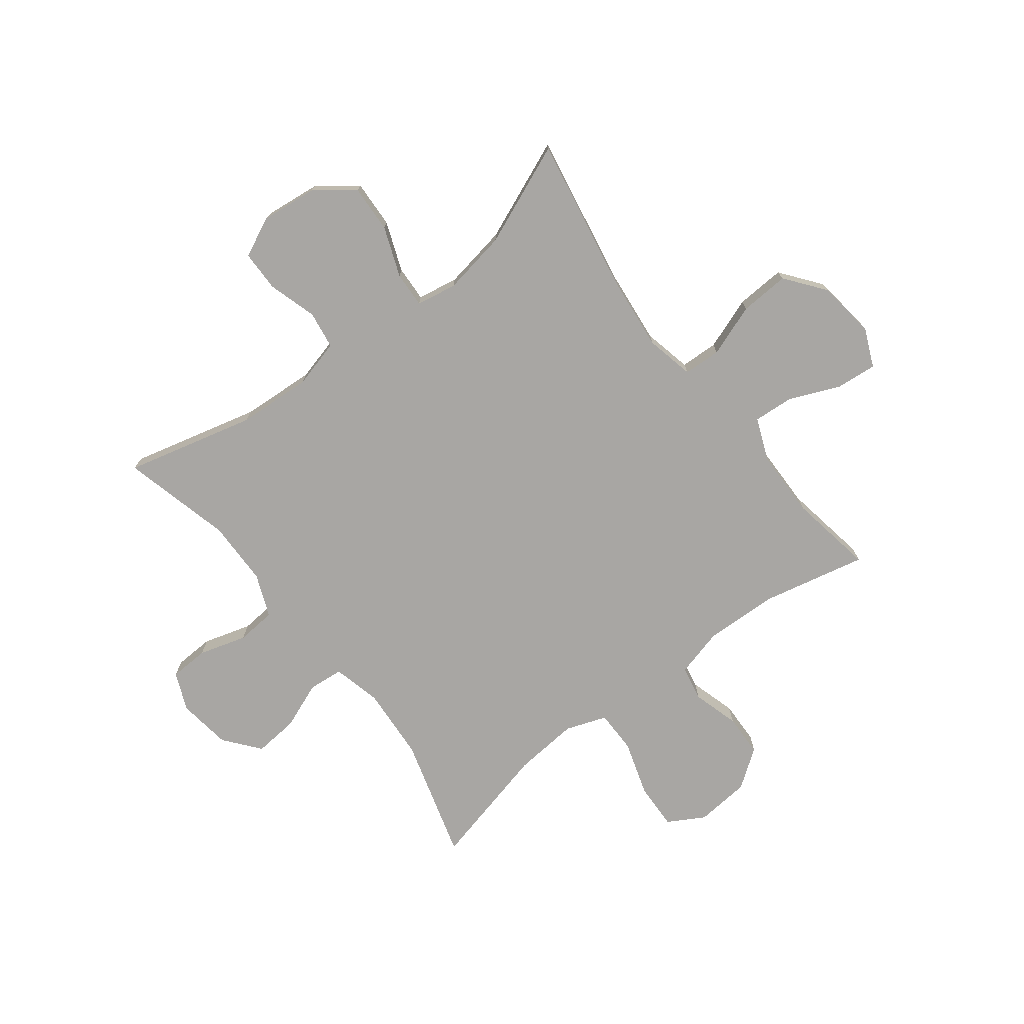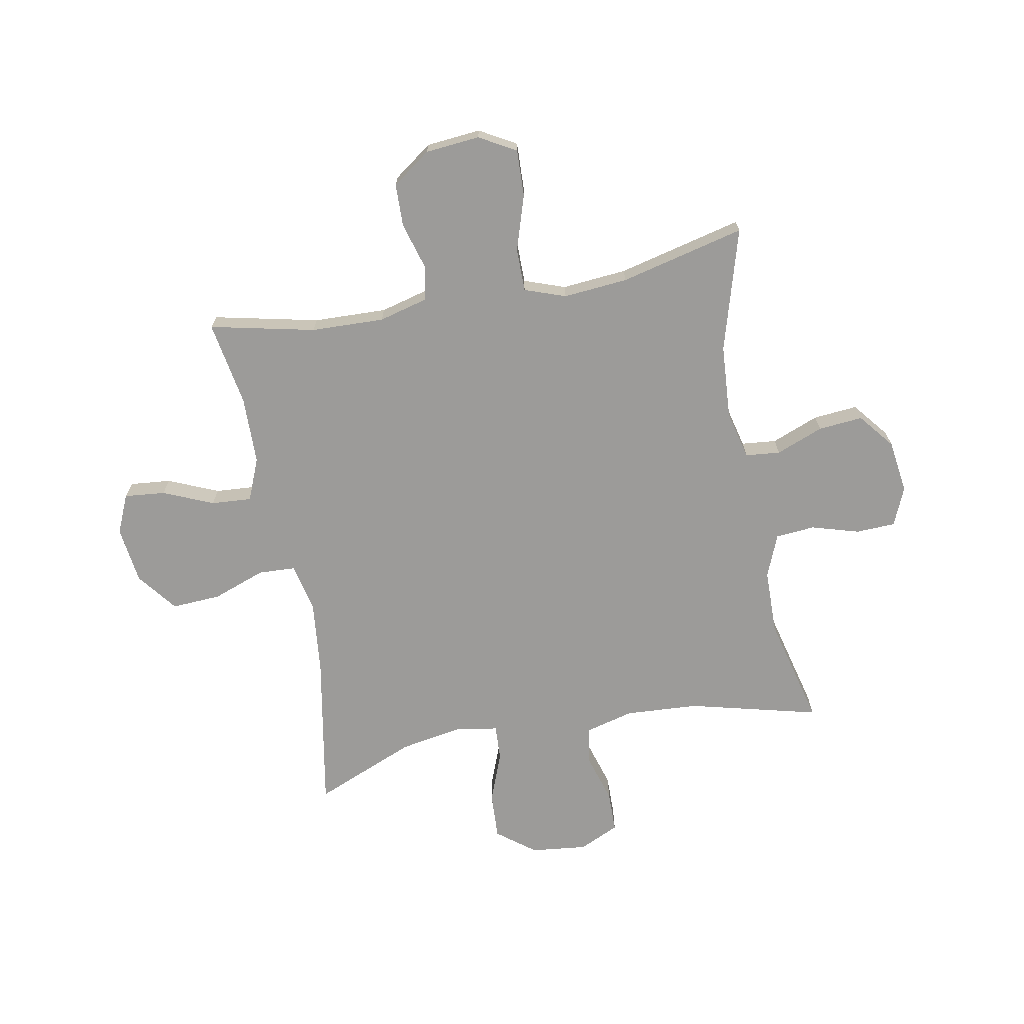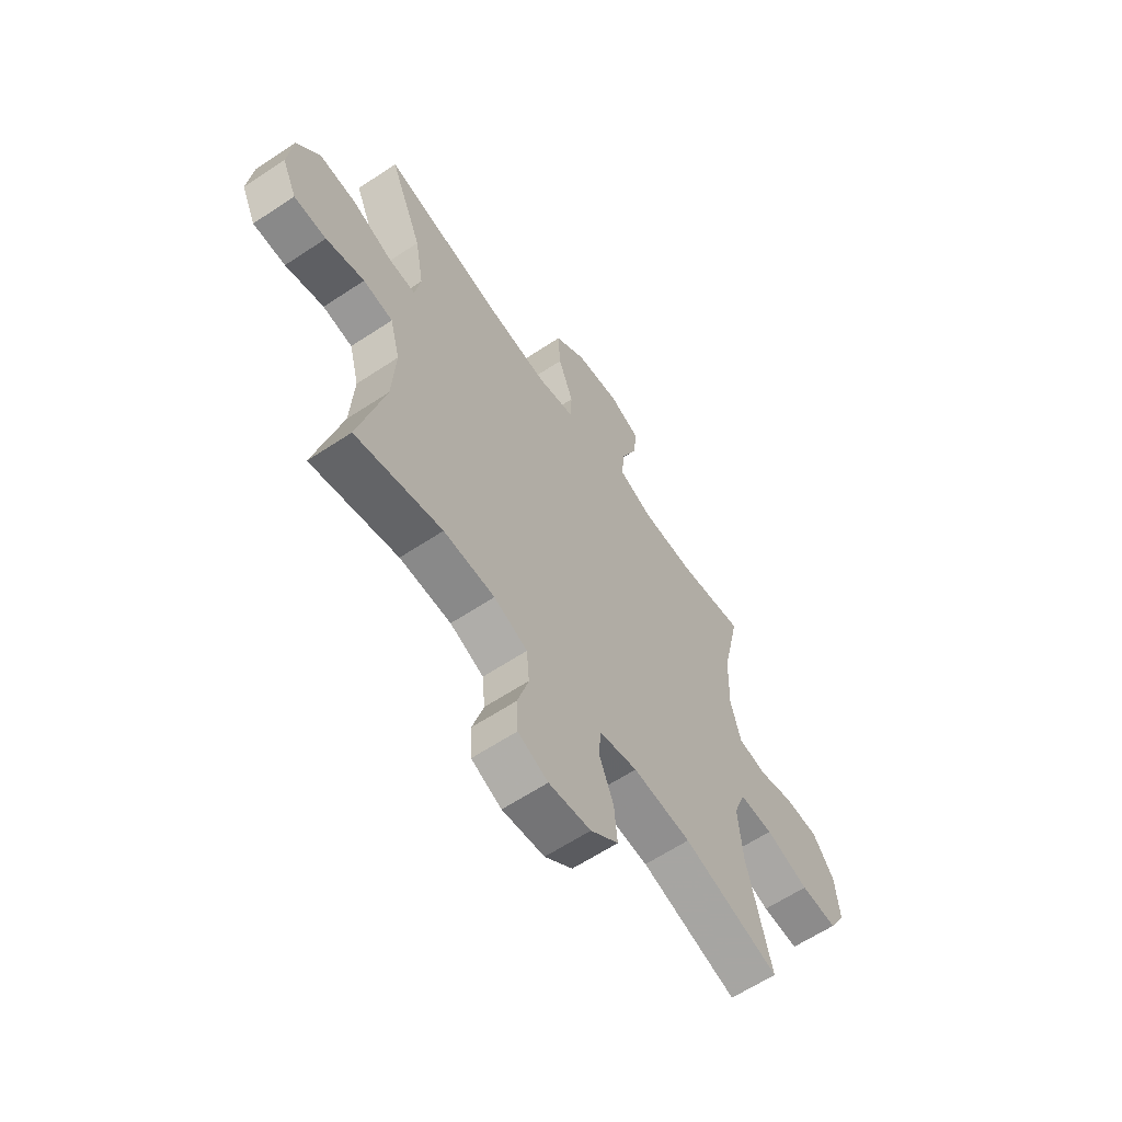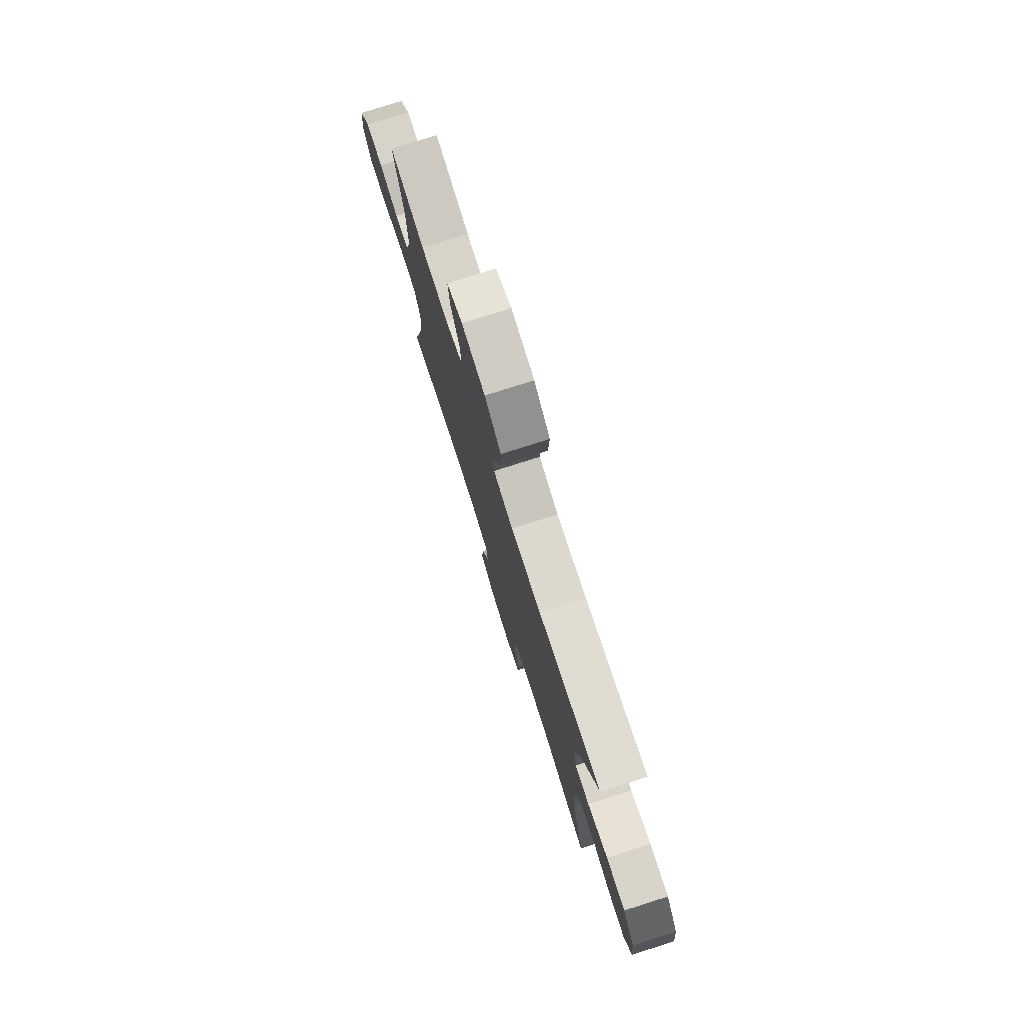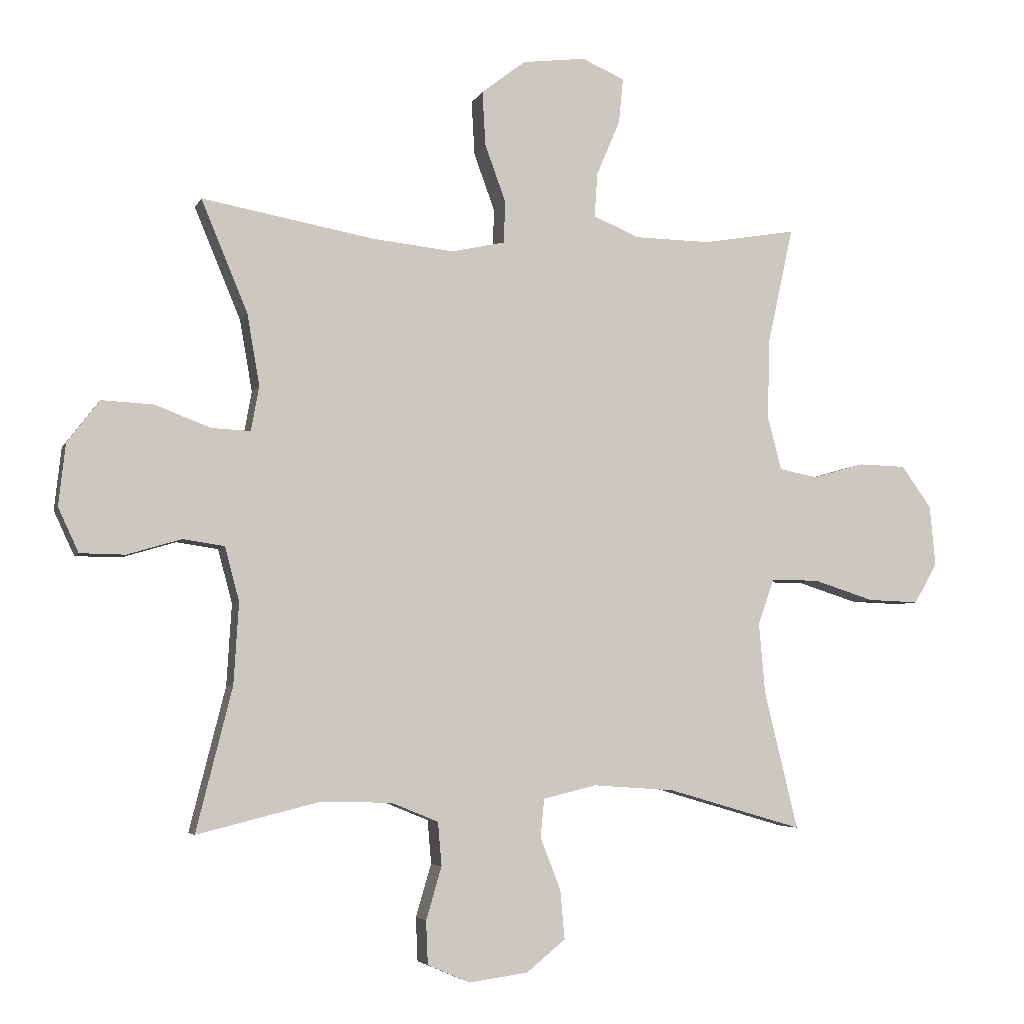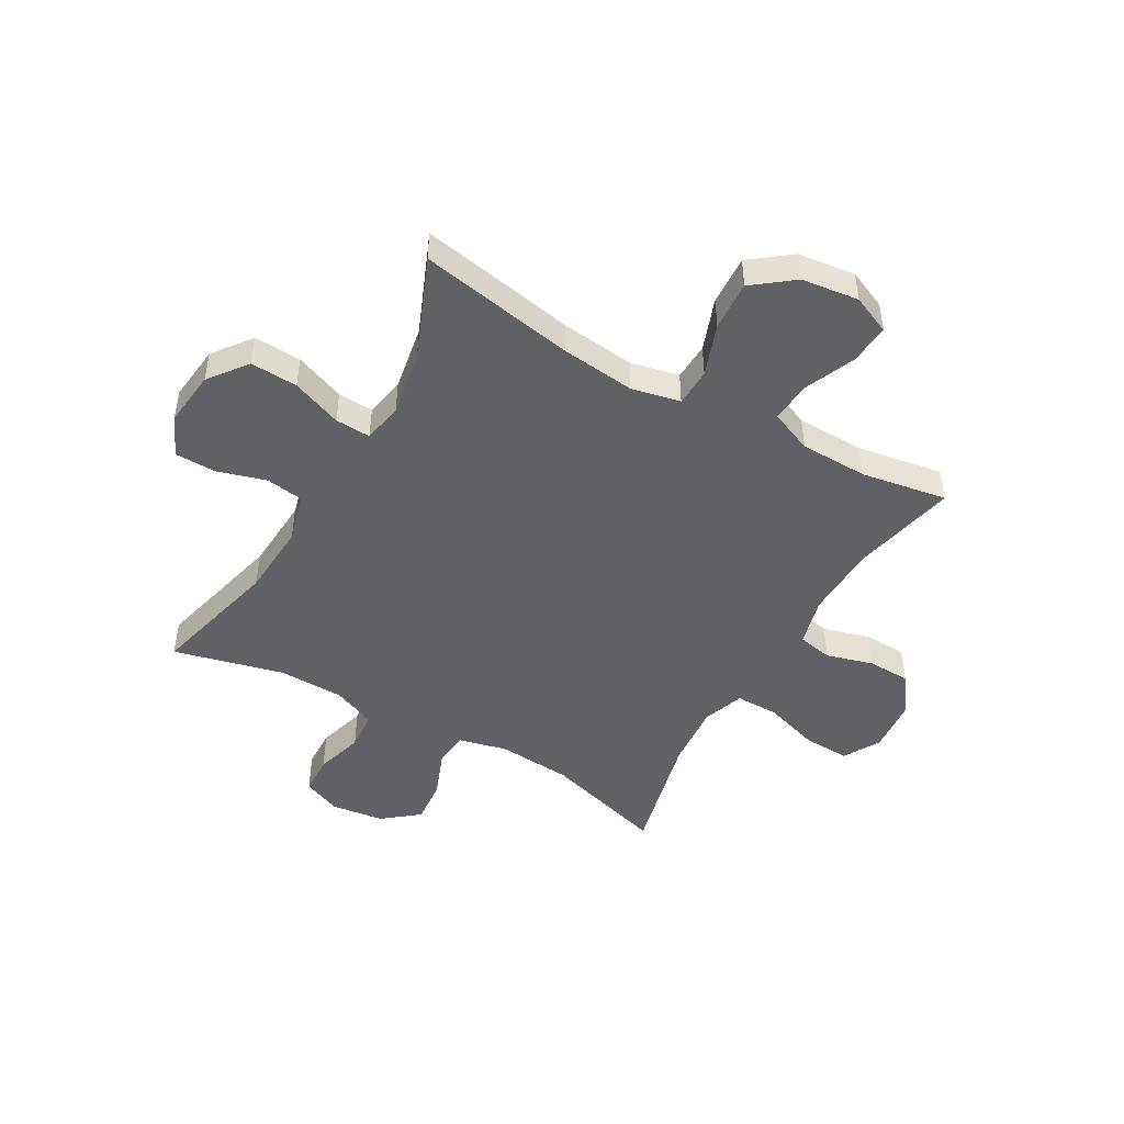
<metadata>
{"format":"obj","ext":"obj","renderer":"f3d","projection":"perspective","resolution":1024,"background":"white","views":[{"elev":-74.3,"azim":-52.5,"up":"+Y"},{"elev":-69.7,"azim":100.6,"up":"+Y"},{"elev":-62.4,"azim":-56.1,"up":"+Z"},{"elev":77.8,"azim":-107.6,"up":"+Z"},{"elev":-4.8,"azim":-15.6,"up":"+Z"},{"elev":-47.5,"azim":-29.8,"up":"+Y"}]}
</metadata>
<code>
v -0.5 0.07 -0.5
v -0.442 0.07 -0.269
v -0.434 0.07 -0.138
v -0.457 0.07 -0.051
v -0.524 0.07 -0.041
v -0.611 0.07 -0.067
v -0.684 0.07 -0.066
v -0.717 0.07 0.005
v -0.706 0.07 0.105
v -0.654 0.07 0.173
v -0.57 0.07 0.169
v -0.481 0.07 0.135
v -0.418 0.07 0.132
v -0.405 0.07 0.204
v -0.425 0.07 0.319
v -0.5 0.07 0.5
v -0.223 0.07 0.45
v -0.09 0.07 0.436
v -0.004 0.07 0.455
v -0.001 0.07 0.522
v -0.035 0.07 0.615
v -0.04 0.07 0.703
v 0.031 0.07 0.758
v 0.133 0.07 0.771
v 0.202 0.07 0.741
v 0.195 0.07 0.668
v 0.157 0.07 0.579
v 0.152 0.07 0.507
v 0.227 0.07 0.476
v 0.348 0.07 0.474
v 0.5 0.07 0.5
v 0.459 0.07 0.313
v 0.455 0.07 0.183
v 0.478 0.07 0.096
v 0.54 0.07 0.084
v 0.623 0.07 0.108
v 0.699 0.07 0.106
v 0.748 0.07 0.038
v 0.757 0.07 -0.059
v 0.72 0.07 -0.124
v 0.637 0.07 -0.121
v 0.539 0.07 -0.09
v 0.462 0.07 -0.09
v 0.436 0.07 -0.163
v 0.446 0.07 -0.278
v 0.5 0.07 -0.5
v 0.282 0.07 -0.437
v 0.15 0.07 -0.428
v 0.064 0.07 -0.449
v 0.058 0.07 -0.511
v 0.091 0.07 -0.595
v 0.098 0.07 -0.674
v 0.035 0.07 -0.725
v -0.06 0.07 -0.738
v -0.128 0.07 -0.709
v -0.131 0.07 -0.639
v -0.106 0.07 -0.554
v -0.112 0.07 -0.484
v -0.188 0.07 -0.453
v -0.304 0.07 -0.451
v -0.5 0 -0.5
v -0.442 0 -0.269
v -0.434 0 -0.138
v -0.457 0 -0.051
v -0.524 0 -0.041
v -0.611 0 -0.067
v -0.684 0 -0.066
v -0.717 0 0.005
v -0.706 0 0.105
v -0.654 0 0.173
v -0.57 0 0.169
v -0.481 0 0.135
v -0.418 0 0.132
v -0.405 0 0.204
v -0.425 0 0.319
v -0.5 0 0.5
v -0.223 0 0.45
v -0.09 0 0.436
v -0.004 0 0.455
v -0.001 0 0.522
v -0.035 0 0.615
v -0.04 0 0.703
v 0.031 0 0.758
v 0.133 0 0.771
v 0.202 0 0.741
v 0.195 0 0.668
v 0.157 0 0.579
v 0.152 0 0.507
v 0.227 0 0.476
v 0.348 0 0.474
v 0.5 0 0.5
v 0.459 0 0.313
v 0.455 0 0.183
v 0.478 0 0.096
v 0.54 0 0.084
v 0.623 0 0.108
v 0.699 0 0.106
v 0.748 0 0.038
v 0.757 0 -0.059
v 0.72 0 -0.124
v 0.637 0 -0.121
v 0.539 0 -0.09
v 0.462 0 -0.09
v 0.436 0 -0.163
v 0.446 0 -0.278
v 0.5 0 -0.5
v 0.282 0 -0.437
v 0.15 0 -0.428
v 0.064 0 -0.449
v 0.058 0 -0.511
v 0.091 0 -0.595
v 0.098 0 -0.674
v 0.035 0 -0.725
v -0.06 0 -0.738
v -0.128 0 -0.709
v -0.131 0 -0.639
v -0.106 0 -0.554
v -0.112 0 -0.484
v -0.188 0 -0.453
v -0.304 0 -0.451
f 54 55 56 57
f 54 57 58
f 53 54 58
f 50 51 52 53
f 49 50 53 58
f 48 49 58 59
f 45 46 47
f 44 45 47 48
f 43 44 48 59
f 39 40 41 42
f 39 42 43
f 38 39 43
f 35 36 37 38
f 34 35 38 43
f 33 34 43 59
f 30 31 32
f 29 30 32 33
f 28 29 33 59
f 24 25 26 27
f 20 21 22 23
f 19 20 23 24
f 15 16 17
f 14 15 17 18
f 13 14 18 19
f 9 10 11 12
f 9 12 13
f 8 9 13
f 5 6 7 8
f 4 5 8 13
f 3 4 13 19
f 60 1 2
f 60 2 3 19
f 27 28 59 60
f 19 24 27 60
f 117 116 115 114
f 118 117 114
f 118 114 113
f 113 112 111 110
f 118 113 110 109
f 119 118 109 108
f 107 106 105
f 108 107 105 104
f 119 108 104 103
f 102 101 100 99
f 103 102 99
f 103 99 98
f 98 97 96 95
f 103 98 95 94
f 119 103 94 93
f 92 91 90
f 93 92 90 89
f 119 93 89 88
f 87 86 85 84
f 83 82 81 80
f 84 83 80 79
f 77 76 75
f 78 77 75 74
f 79 78 74 73
f 72 71 70 69
f 73 72 69
f 73 69 68
f 68 67 66 65
f 73 68 65 64
f 79 73 64 63
f 62 61 120
f 79 63 62 120
f 120 119 88 87
f 120 87 84 79
f 1 61 62 2
f 2 62 63 3
f 3 63 64 4
f 4 64 65 5
f 5 65 66 6
f 6 66 67 7
f 7 67 68 8
f 8 68 69 9
f 9 69 70 10
f 10 70 71 11
f 11 71 72 12
f 12 72 73 13
f 13 73 74 14
f 14 74 75 15
f 15 75 76 16
f 16 76 77 17
f 17 77 78 18
f 18 78 79 19
f 19 79 80 20
f 20 80 81 21
f 21 81 82 22
f 22 82 83 23
f 23 83 84 24
f 24 84 85 25
f 25 85 86 26
f 26 86 87 27
f 27 87 88 28
f 28 88 89 29
f 29 89 90 30
f 30 90 91 31
f 31 91 92 32
f 32 92 93 33
f 33 93 94 34
f 34 94 95 35
f 35 95 96 36
f 36 96 97 37
f 37 97 98 38
f 38 98 99 39
f 39 99 100 40
f 40 100 101 41
f 41 101 102 42
f 42 102 103 43
f 43 103 104 44
f 44 104 105 45
f 45 105 106 46
f 46 106 107 47
f 47 107 108 48
f 48 108 109 49
f 49 109 110 50
f 50 110 111 51
f 51 111 112 52
f 52 112 113 53
f 53 113 114 54
f 54 114 115 55
f 55 115 116 56
f 56 116 117 57
f 57 117 118 58
f 58 118 119 59
f 59 119 120 60
f 60 120 61 1

</code>
